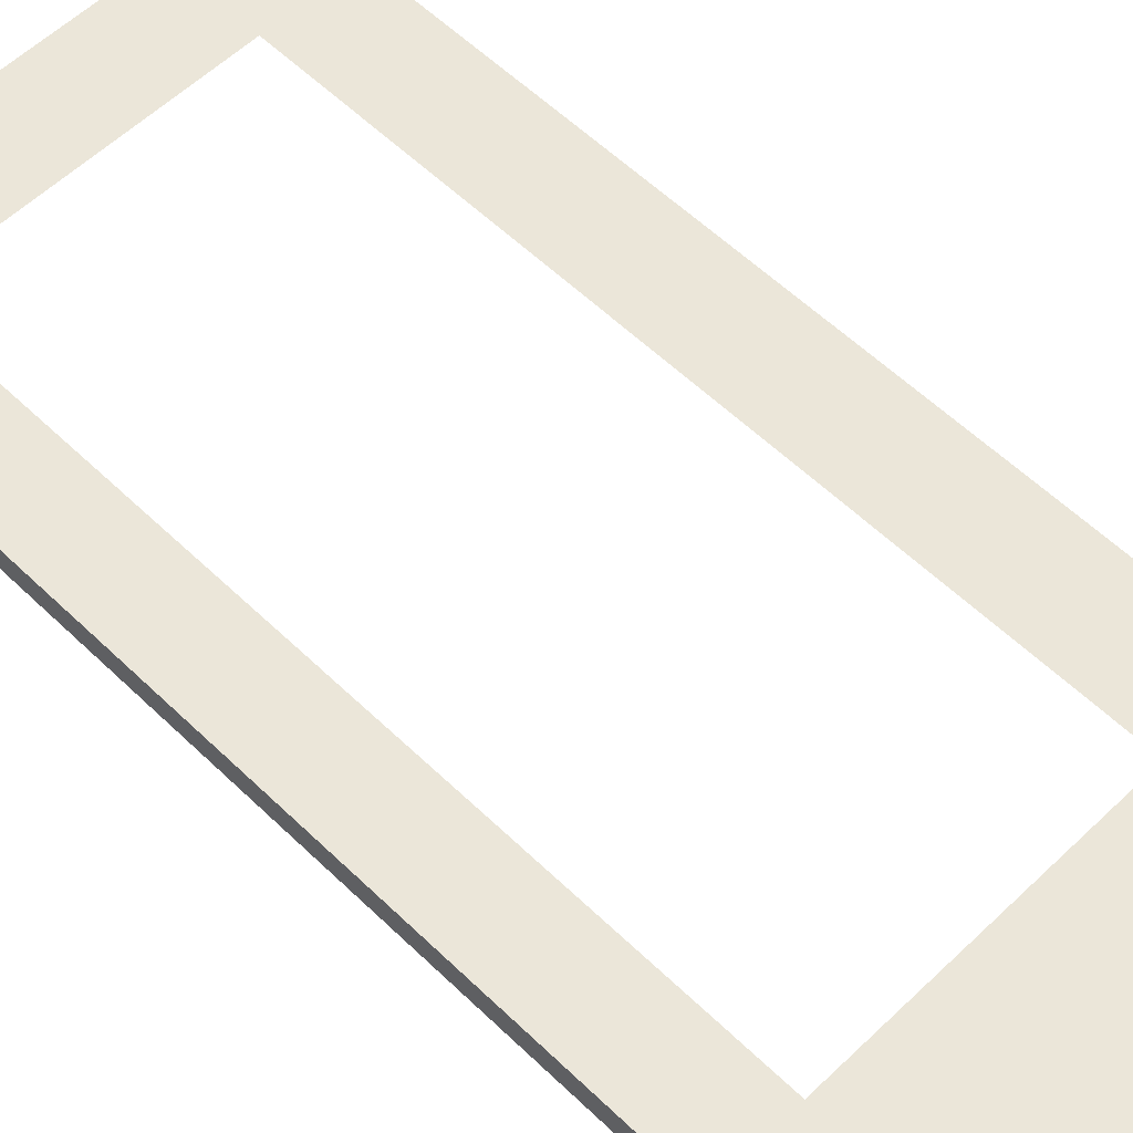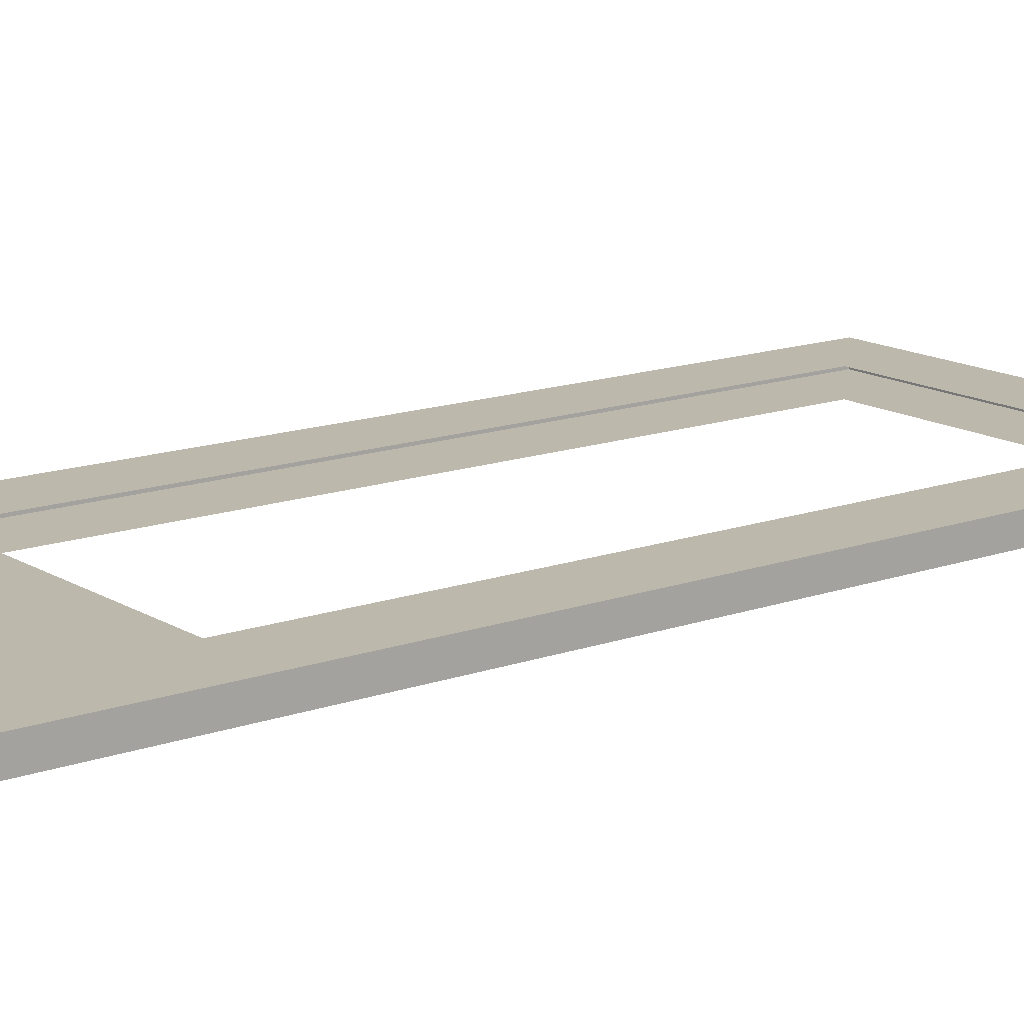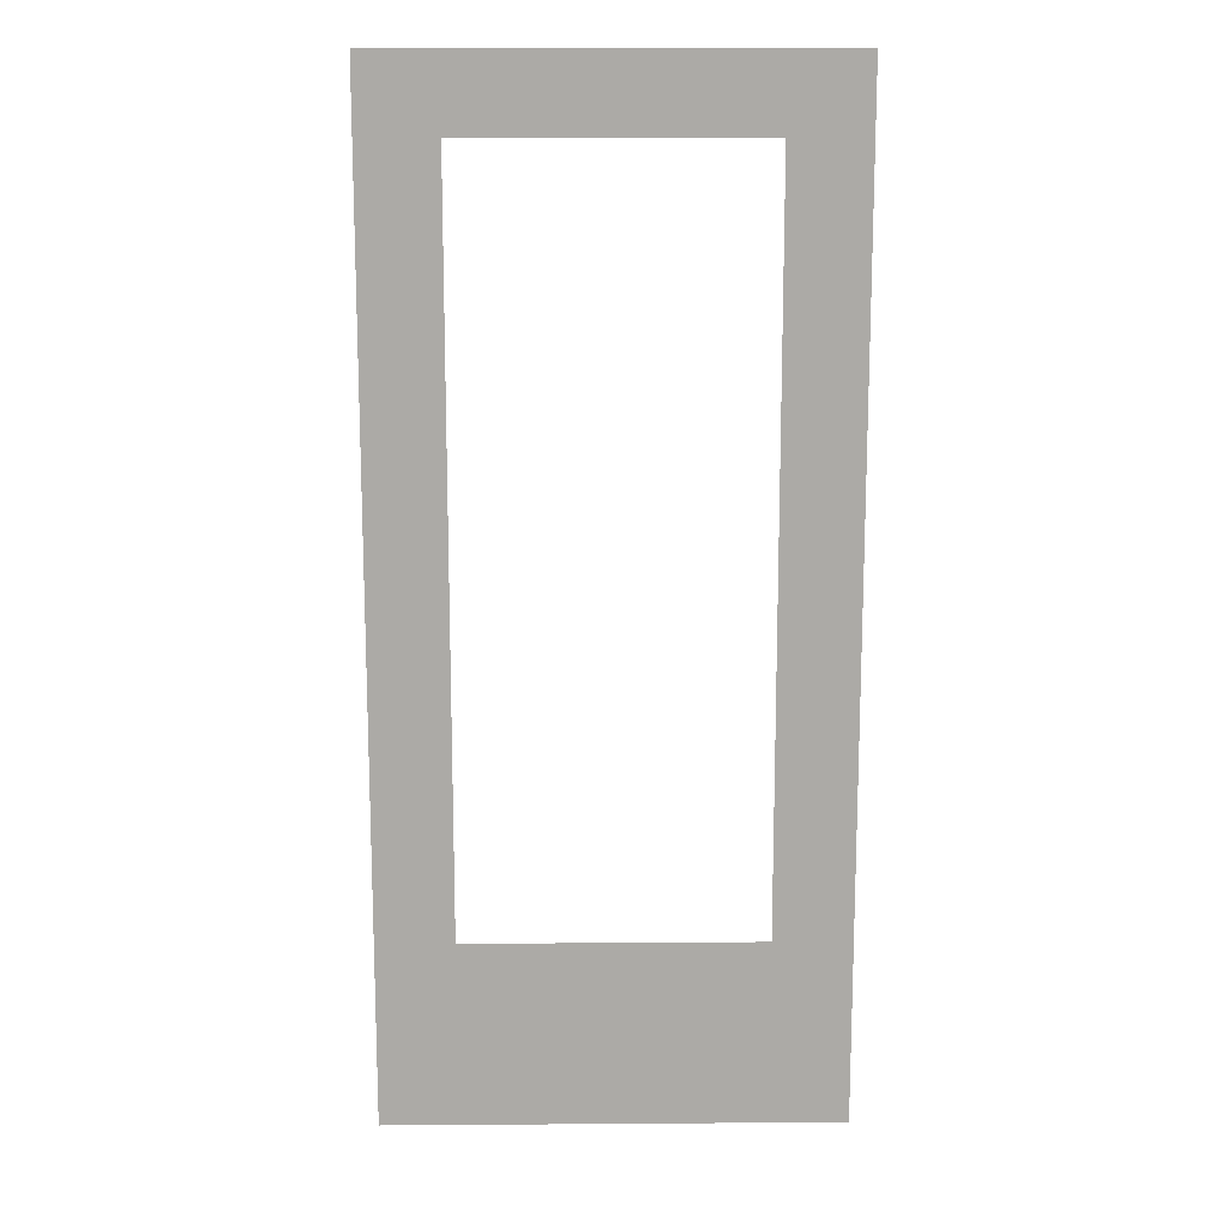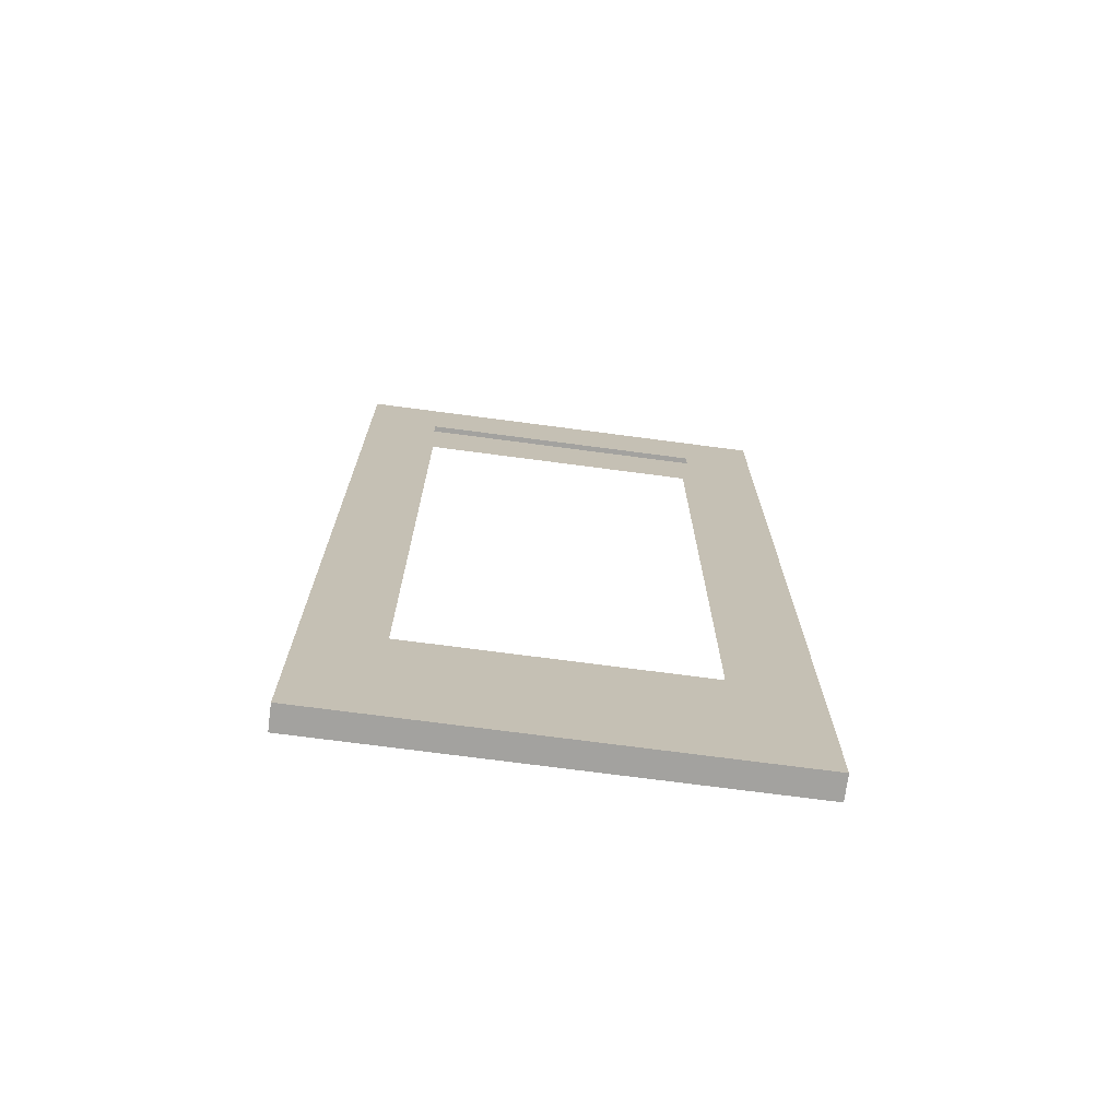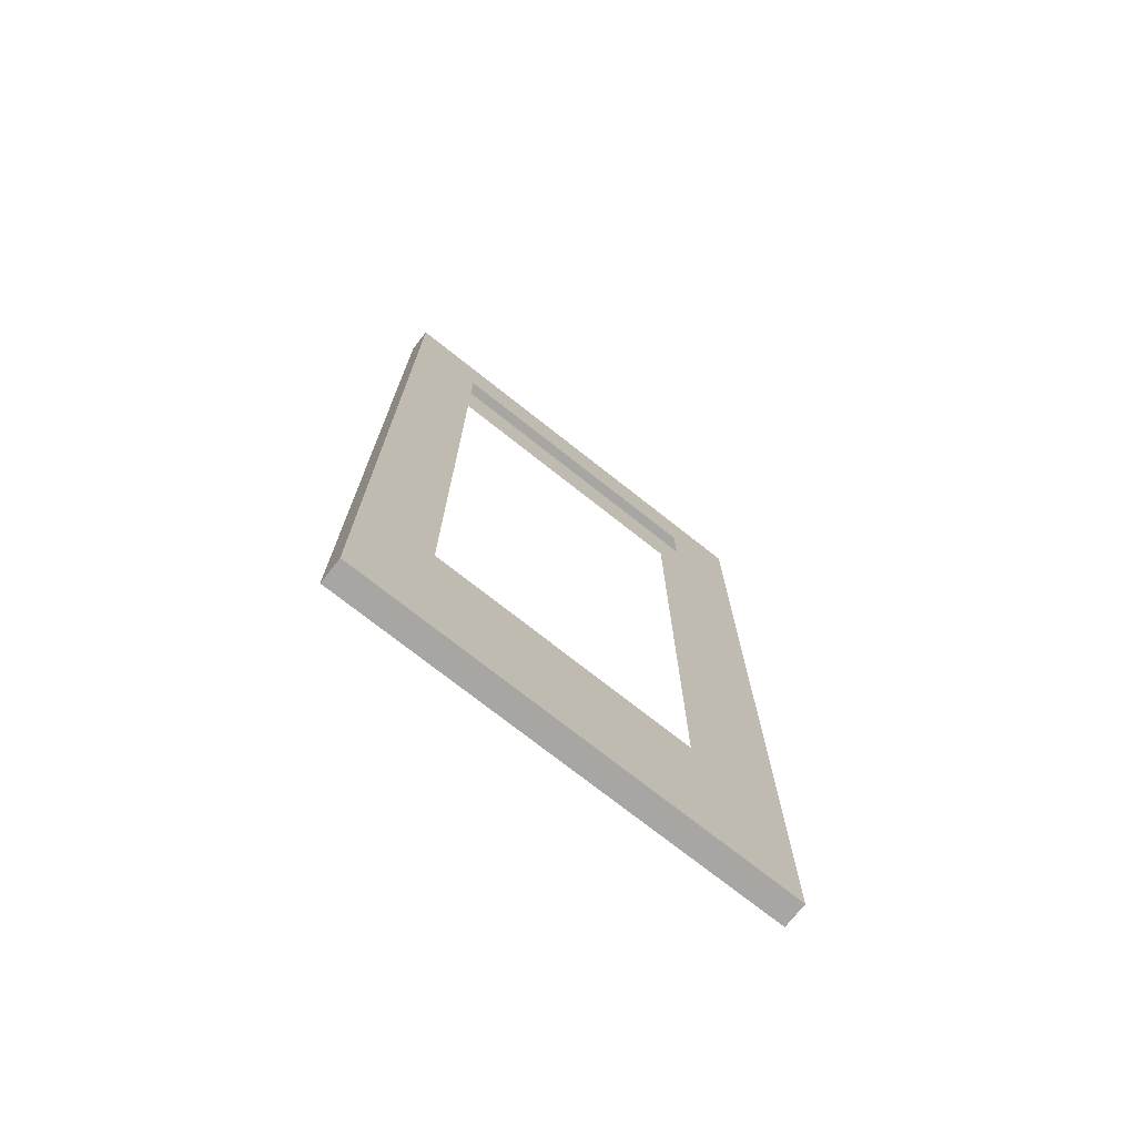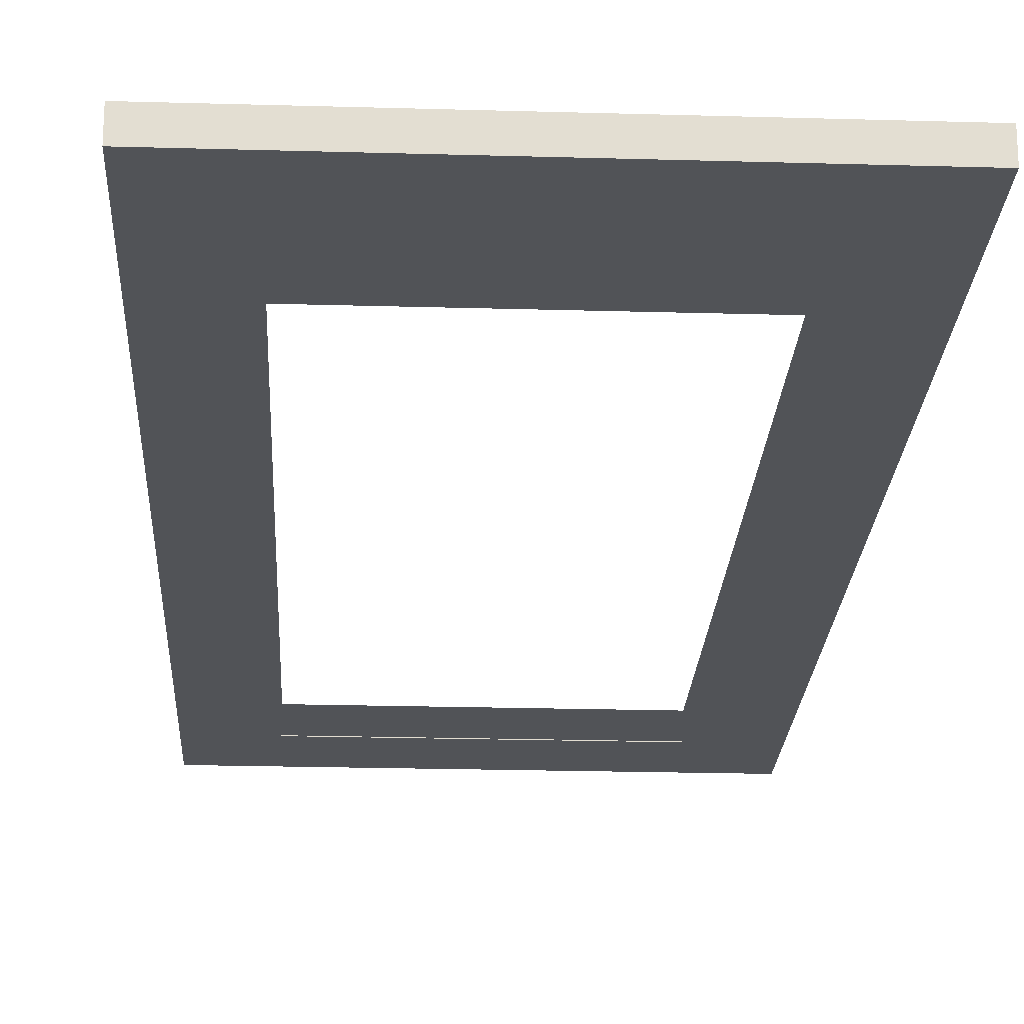
<metadata>
{"format":"obj","ext":"obj","renderer":"f3d","projection":"perspective","resolution":1024,"background":"white","views":[{"elev":57.1,"azim":-44.9,"up":"+Z"},{"elev":14.6,"azim":52.4,"up":"+Z"},{"elev":14.2,"azim":179.1,"up":"+Y"},{"elev":-72.6,"azim":172.5,"up":"+Y"},{"elev":-74.2,"azim":141.7,"up":"+Y"},{"elev":-21.8,"azim":-2.9,"up":"+Z"}]}
</metadata>
<code>
o #ID14
v 0.3888 0.8934 0.02287
v -0.3869 0.8934 -0.02022
v -0.3869 0.8934 0.02287
v 0.3888 0.8934 -0.02022
v -0.3869 -0.8302 -0.02022
v -0.2576 -0.5286 -0.02022
v 0.3888 -0.8302 -0.02022
v -0.3869 0.8934 -0.02022
v -0.2576 0.7641 -0.02022
v 0.2595 0.7641 -0.02022
v 0.2595 -0.5286 -0.02022
v 0.3888 0.8934 -0.02022
v -0.3869 0.8934 -0.02022
v -0.3869 -0.8302 0.02287
v -0.3869 0.8934 0.02287
v -0.3869 -0.8302 -0.02022
v 0.3888 -0.8302 0.02287
v 0.2595 -0.5286 0.02287
v -0.3869 -0.8302 0.02287
v 0.3888 0.8934 0.02287
v 0.2595 0.7641 0.02287
v -0.2576 0.7641 0.02287
v -0.2576 -0.5286 0.02287
v -0.3869 0.8934 0.02287
v 0.3888 -0.8302 -0.02022
v 0.3888 0.8934 0.02287
v 0.3888 -0.8302 0.02287
v 0.3888 0.8934 -0.02022
v 0.3888 -0.8302 -0.02022
v -0.3869 -0.8302 0.02287
v -0.3869 -0.8302 -0.02022
v 0.3888 -0.8302 0.02287
f 1 2 3
f 3 2 1
f 2 1 4
f 4 1 2
f 5 6 7
f 7 6 5
f 6 5 8
f 8 5 6
f 6 8 9
f 9 8 6
f 9 8 10
f 10 8 9
f 7 11 12
f 12 11 7
f 11 7 6
f 6 7 11
f 12 11 10
f 10 11 12
f 12 10 8
f 8 10 12
f 13 14 15
f 15 14 13
f 14 13 16
f 16 13 14
f 17 18 19
f 19 18 17
f 18 17 20
f 20 17 18
f 18 20 21
f 21 20 18
f 21 20 22
f 22 20 21
f 19 23 24
f 24 23 19
f 23 19 18
f 18 19 23
f 24 23 22
f 22 23 24
f 24 22 20
f 20 22 24
f 25 26 27
f 27 26 25
f 26 25 28
f 28 25 26
f 29 30 31
f 31 30 29
f 30 29 32
f 32 29 30

</code>
